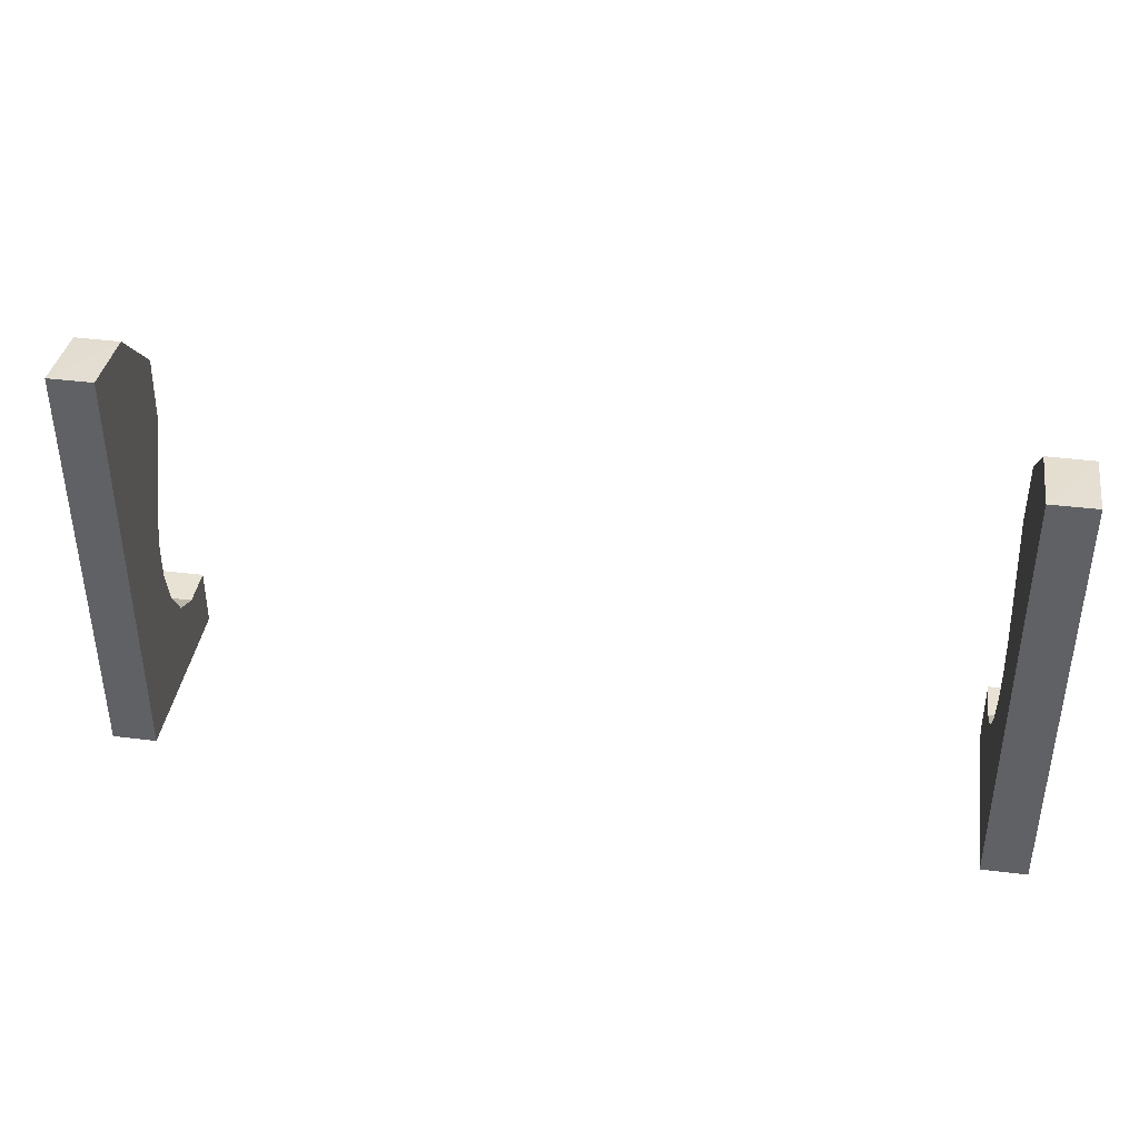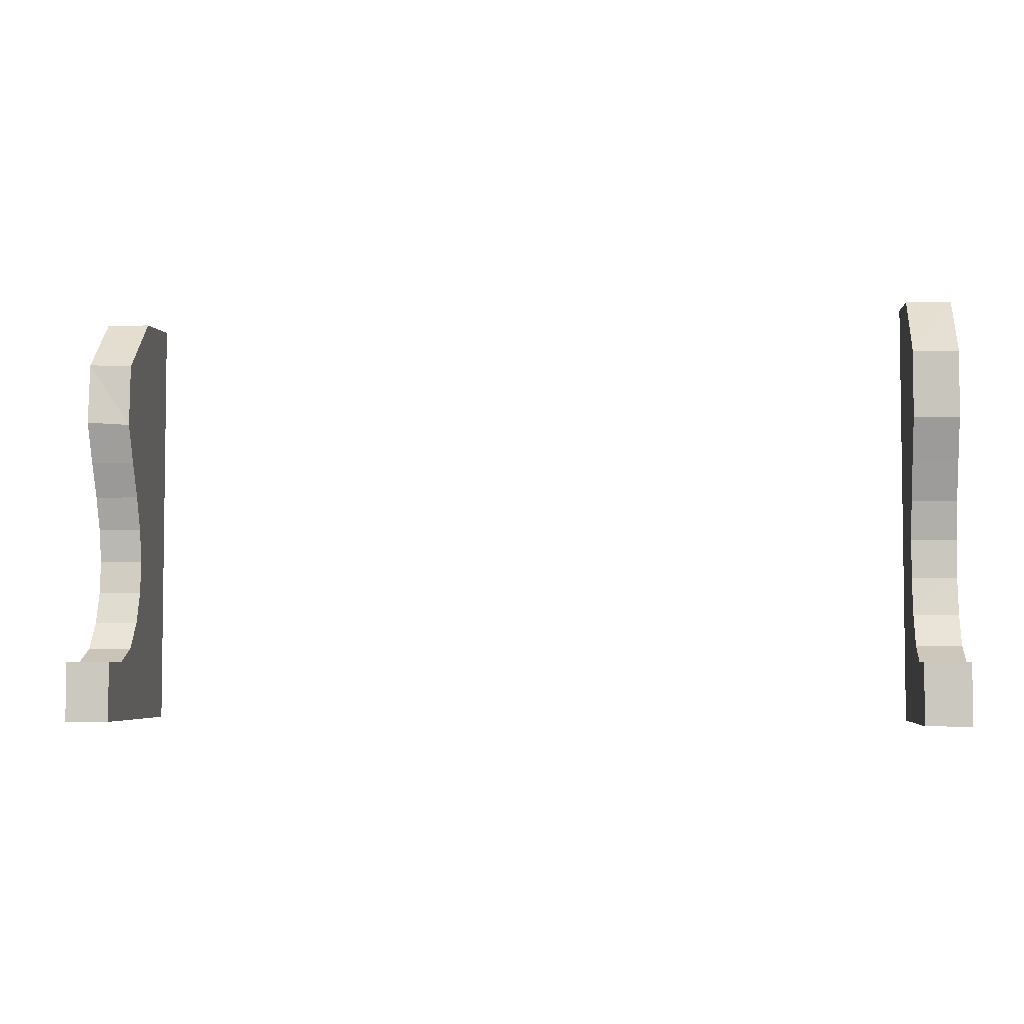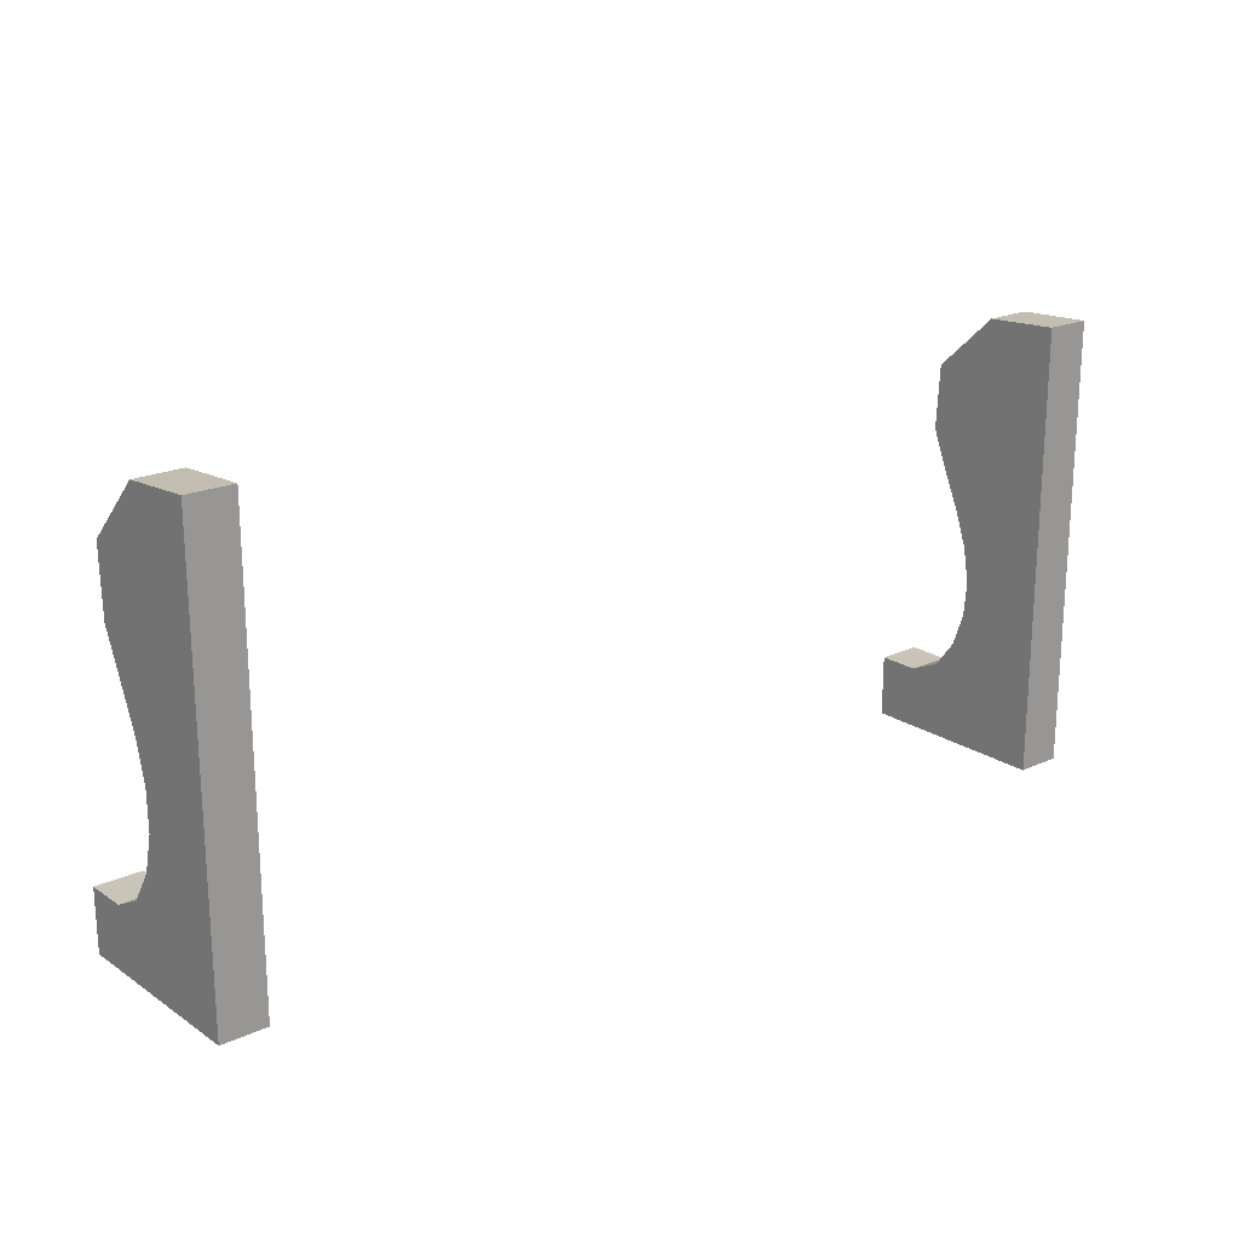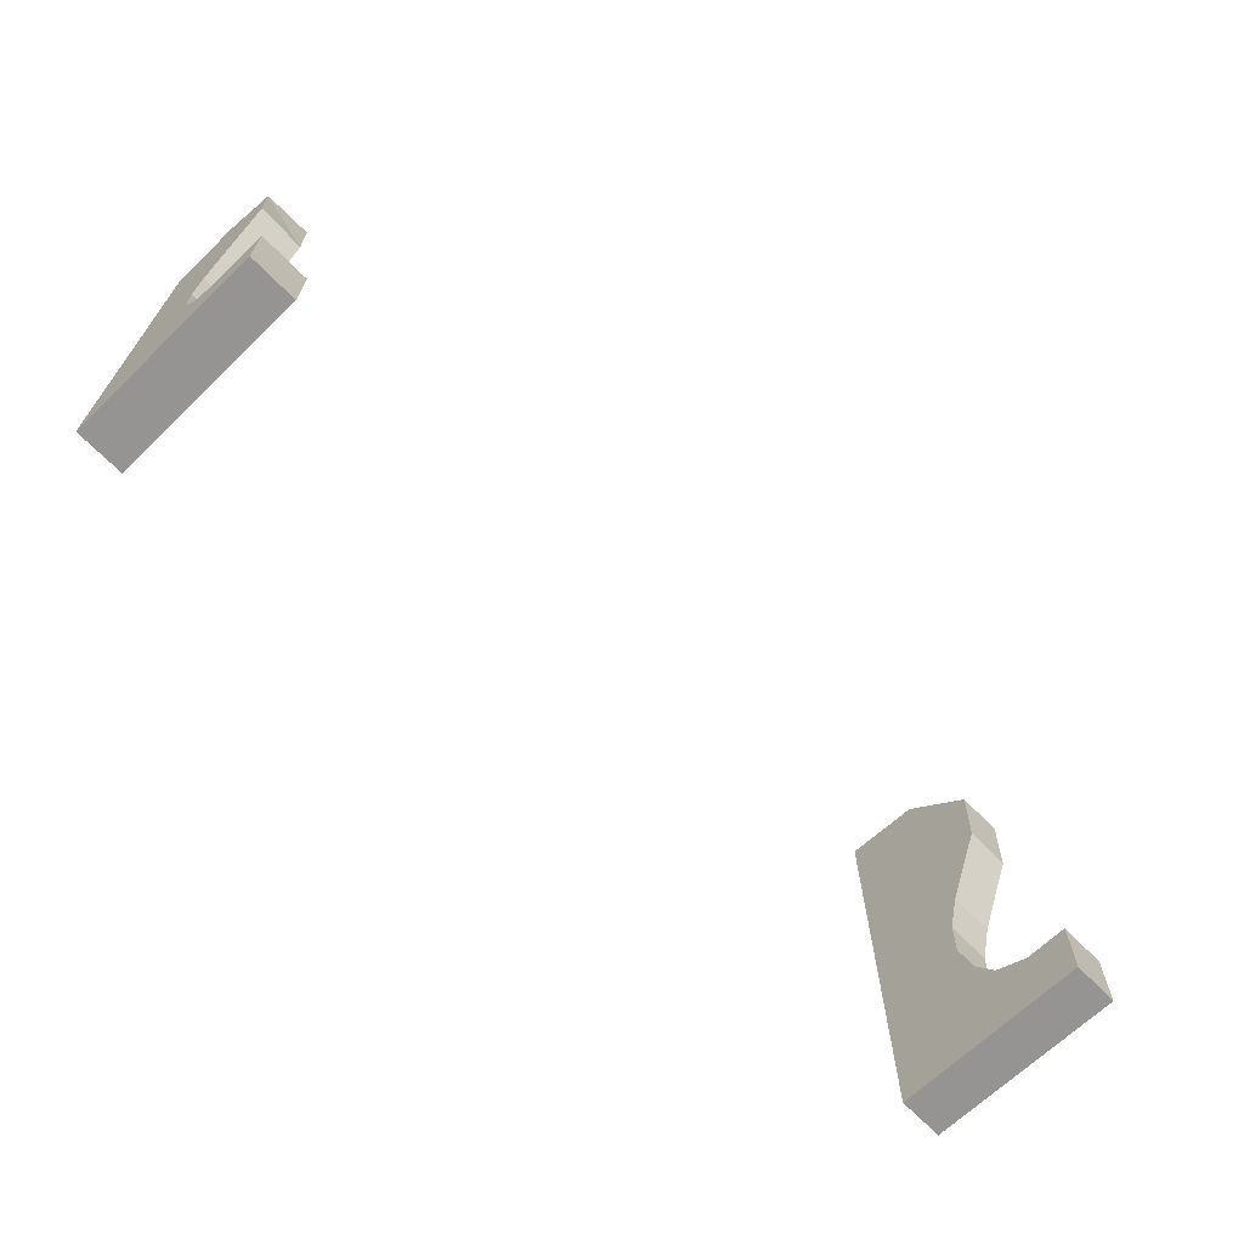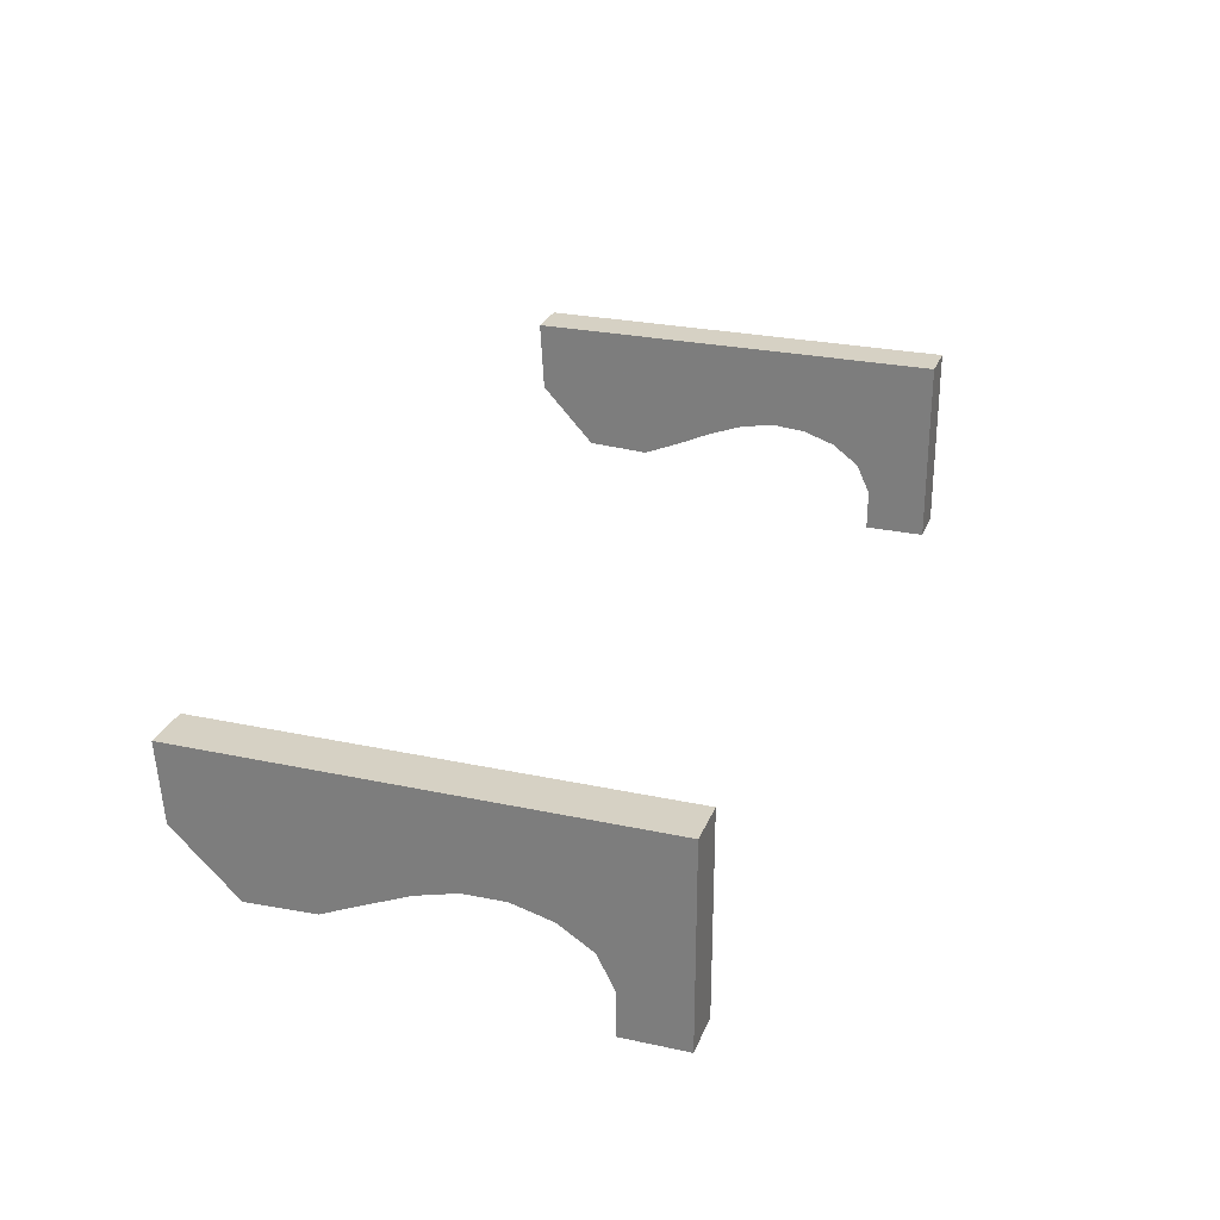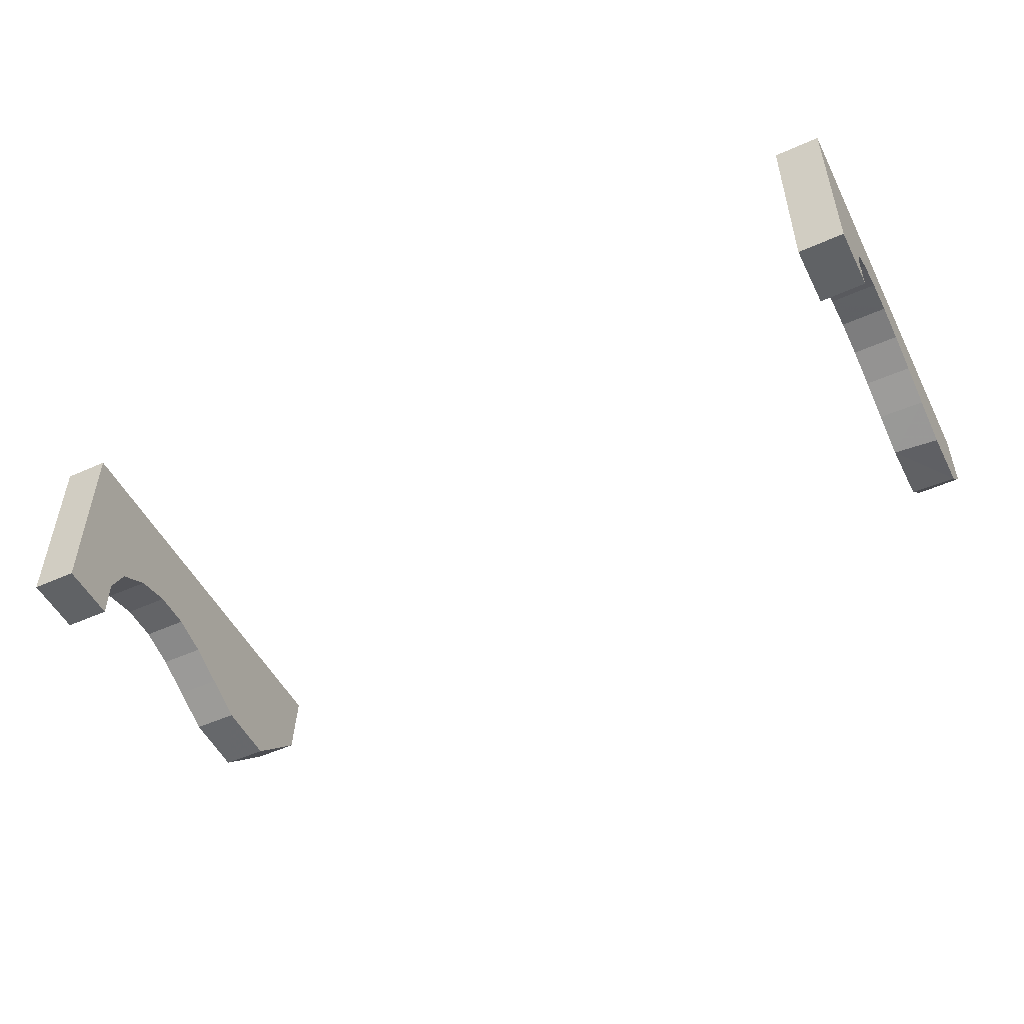
<metadata>
{"format":"obj","ext":"obj","renderer":"f3d","projection":"perspective","resolution":1024,"background":"white","views":[{"elev":39.7,"azim":-171.3,"up":"+Z"},{"elev":-4.5,"azim":6.2,"up":"+Z"},{"elev":20.1,"azim":140.1,"up":"+Z"},{"elev":-67.1,"azim":-46.0,"up":"+Z"},{"elev":26.7,"azim":108.5,"up":"+Y"},{"elev":-50.5,"azim":-153.8,"up":"+Y"}]}
</metadata>
<code>
v 101.6 76.33 -39.97
v 101.6 76.33 -43.15
v 101.6 86.16 -43.15
v 101.6 86.16 -20.49
v 99.26 76.33 -39.97
v 99.26 76.33 -43.15
v 99.26 86.16 -43.15
v 99.26 86.16 -20.49
v 101.6 81.47 -24.39
v 101.6 81.39 -40.51
v 99.26 81.5 -24.38
v 99.26 81.39 -40.5
v 101.6 78.5 -39.96
v 99.26 78.5 -39.97
v 101.6 76.33 -41.56
v 101.6 78.79 -41.48
v 99.26 76.33 -41.56
v 101.6 78.84 -43.15
v 99.26 78.84 -43.15
v 101.6 86.16 -40.94
v 101.6 83.93 -40.97
v 101.6 83.8 -43.15
v 99.26 83.8 -43.15
v 99.26 86.16 -40.94
v 101.6 86.16 -23.12
v 99.26 86.16 -23.1
v 101.6 82.32 -20.78
v 101.6 83.17 -23.39
v 99.26 82.38 -20.74
v 99.26 78.78 -41.47
v 99.26 83.93 -40.97
v 99.26 83.21 -23.36
v 101.6 79.21 -23.91
v 101.6 81.38 -26.69
v 101.6 83.68 -25.82
v 101.6 79.34 -27.33
v 101.6 84.4 -38.57
v 101.6 82.69 -38.16
v 101.6 81.2 -37.51
v 101.6 80.13 -39.15
v 101.6 81.39 -43.15
v 99.26 79.21 -23.91
v 99.26 83.72 -25.77
v 99.26 81.39 -26.69
v 99.26 79.34 -27.33
v 99.26 81.39 -43.15
v 99.26 80.13 -39.15
v 99.26 81.2 -37.5
v 99.26 82.69 -38.15
v 99.26 84.4 -38.57
v 99.26 84.65 -35.91
v 99.26 86.16 -35.93
v 99.26 86.16 -38.54
v 99.26 83.2 -35.75
v 99.26 83.18 -33.33
v 99.26 84.66 -33.26
v 99.26 81.72 -35.57
v 99.26 81.7 -33.55
v 99.26 81.15 -31.53
v 99.26 82.8 -30.98
v 101.6 81.72 -35.57
v 101.6 81.7 -33.55
v 101.6 81.15 -31.53
v 101.6 80.29 -29.52
v 99.26 80.29 -29.52
v 101.6 83.18 -33.33
v 101.6 82.8 -30.97
v 101.6 82.13 -28.75
v 101.6 84.46 -30.67
v 101.6 84.09 -28.16
v 101.6 86.16 -30.67
v 101.6 86.16 -28.15
v 101.6 86.16 -25.67
v 99.26 86.16 -28.15
v 99.26 86.16 -25.67
v 99.26 84.1 -28.16
v 99.26 86.16 -30.67
v 99.26 84.46 -30.67
v 99.26 82.14 -28.75
v 99.26 86.16 -33.27
v 101.6 86.16 -33.28
v 101.6 86.16 -35.93
v 101.6 84.66 -33.27
v 101.6 84.65 -35.91
v 101.6 86.16 -38.54
v 101.6 83.2 -35.75
v 56.71 78.91 -39.97
v 56.71 78.91 -43.15
v 56.71 88.73 -43.15
v 56.71 88.73 -20.49
v 54.37 78.91 -39.97
v 54.37 78.91 -43.15
v 54.37 88.73 -43.15
v 54.37 88.73 -20.49
v 54.37 84.1 -24.03
v 56.71 84.07 -24.03
v 56.71 83.88 -40.66
v 54.37 83.88 -40.65
v 56.71 81.03 -39.97
v 54.37 81.03 -39.97
v 56.71 78.91 -41.56
v 56.71 81.32 -41.48
v 54.37 78.91 -41.56
v 56.71 81.38 -43.15
v 54.37 81.38 -43.15
v 56.71 88.73 -41.11
v 56.71 86.48 -41.11
v 56.71 86.37 -43.15
v 54.37 86.37 -43.15
v 54.37 88.73 -41.11
v 56.71 88.73 -22.89
v 54.37 88.73 -22.86
v 56.71 85.01 -20.71
v 56.71 85.76 -23.2
v 54.37 85.05 -20.68
v 54.37 81.32 -41.48
v 54.37 86.48 -41.11
v 54.37 85.82 -23.05
v 54.37 81.97 -23.45
v 54.37 83.92 -26.08
v 54.37 81.68 -26.71
v 54.37 86.29 -25.24
v 56.71 81.91 -23.56
v 56.71 83.85 -26.35
v 56.71 86.22 -25.4
v 56.71 81.73 -26.86
v 56.71 86.9 -38.98
v 56.71 85.15 -38.52
v 56.71 83.65 -37.81
v 56.71 82.6 -39.24
v 56.71 83.94 -43.15
v 54.37 83.94 -43.15
v 54.37 82.6 -39.24
v 54.37 83.66 -37.8
v 54.37 85.16 -38.51
v 54.37 86.9 -38.98
v 54.37 87.18 -36.63
v 54.37 88.73 -36.65
v 54.37 88.73 -38.96
v 54.37 85.7 -36.4
v 54.37 85.82 -34.26
v 54.37 87.26 -34.28
v 54.37 84.23 -36.11
v 54.37 84.39 -34.34
v 54.37 84.06 -32.54
v 54.37 85.61 -32.14
v 56.71 84.23 -36.11
v 56.71 84.39 -34.34
v 56.71 84.06 -32.54
v 56.71 83.42 -30.75
v 54.37 83.41 -30.74
v 56.71 85.82 -34.26
v 56.71 85.6 -32.15
v 56.71 85.14 -30.1
v 56.71 84.49 -28.14
v 56.71 82.58 -28.9
v 56.71 87.15 -31.97
v 56.71 86.91 -29.7
v 56.71 86.56 -27.52
v 56.71 88.73 -29.69
v 56.71 88.73 -27.45
v 56.71 88.73 -25.22
v 54.37 88.73 -27.43
v 54.37 88.73 -25.18
v 54.37 86.59 -27.44
v 54.37 88.73 -29.67
v 54.37 86.92 -29.67
v 54.37 85.16 -30.07
v 54.37 84.52 -28.05
v 54.37 82.56 -28.86
v 54.37 87.16 -31.96
v 54.37 88.73 -31.96
v 54.37 88.73 -34.3
v 56.71 88.73 -31.97
v 56.71 88.73 -34.3
v 56.71 88.73 -36.64
v 56.71 87.26 -34.28
v 56.71 87.17 -36.63
v 56.71 88.73 -38.96
v 56.71 85.7 -36.41
g ZBrush_defualt_group
f 1 13 14 5
g Group1
f 1 15 16 13
g Group2
f 1 5 17 15
f 2 15 17 6
g Group1
f 2 18 16 15
g Group3
f 2 6 19 18
g Group1
f 3 20 21 22
g Group3
f 3 22 23 7
g Group4
f 3 7 24 20
f 4 25 26 8
g Group1
f 4 27 28 25
g ZBrush_defualt_group
f 4 8 29 27
g Group5
f 5 14 30 17
f 6 17 30 19
f 7 23 31 24
f 8 26 32 29
g Group1
f 9 28 27 33
f 9 34 35 28
f 9 33 36 34
f 10 21 37 38
f 10 38 39 40
f 10 40 13 16
f 10 41 22 21
f 10 16 18 41
g Group5
f 11 42 29 32
f 11 32 43 44
f 11 44 45 42
f 12 31 23 46
f 12 47 48 49
f 12 49 50 31
f 12 46 19 30
f 12 30 14 47
f 50 51 52 53
f 50 53 24 31
f 50 49 54 51
f 54 55 56 51
f 54 49 48 57
f 54 57 58 55
f 58 59 60 55
g ZBrush_defualt_group
f 58 57 61 62
f 58 62 63 59
f 63 64 65 59
g Group1
f 63 62 66 67
f 63 67 68 64
f 68 34 36 64
f 68 67 69 70
f 68 70 35 34
f 70 69 71 72
f 70 72 73 35
f 73 25 28 35
g Group4
f 73 72 74 75
f 73 75 26 25
g Group5
f 75 74 76 43
f 75 43 32 26
f 76 74 77 78
f 76 78 60 79
f 76 79 44 43
f 79 60 59 65
f 79 65 45 44
f 78 77 80 56
f 78 56 55 60
g Group4
f 80 77 71 81
f 80 81 82 52
g Group5
f 80 52 51 56
g Group1
f 82 81 83 84
f 82 84 37 85
g Group4
f 82 85 53 52
g Group1
f 85 37 21 20
g Group4
f 85 20 24 53
g Group1
f 84 83 66 86
f 84 86 38 37
f 86 66 62 61
f 86 61 39 38
f 83 69 67 66
f 83 81 71 69
g Group4
f 77 74 72 71
g ZBrush_defualt_group
f 65 64 36 45
f 61 57 48 39
f 48 47 40 39
f 47 14 13 40
g Group3
f 46 23 22 41
f 46 41 18 19
g ZBrush_defualt_group
f 45 36 33 42
f 42 33 27 29
g Group6
f 87 99 100 91
g Group7
f 87 101 102 99
g Group8
f 87 91 103 101
f 88 101 103 92
g Group7
f 88 104 102 101
g Group9
f 88 92 105 104
g Group7
f 89 106 107 108
g Group9
f 89 108 109 93
g Group10
f 89 93 110 106
f 90 111 112 94
g Group7
f 90 113 114 111
g Group6
f 90 94 115 113
g Group11
f 91 100 116 103
f 92 103 116 105
f 93 109 117 110
f 94 112 118 115
f 95 119 115 118
f 95 120 121 119
f 95 118 122 120
g Group7
f 96 114 113 123
f 96 124 125 114
f 96 123 126 124
f 97 107 127 128
f 97 128 129 130
f 97 130 99 102
f 97 131 108 107
f 97 102 104 131
g Group11
f 98 117 109 132
f 98 133 134 135
f 98 135 136 117
f 98 132 105 116
f 98 116 100 133
f 136 137 138 139
f 136 139 110 117
f 136 135 140 137
f 140 141 142 137
f 140 135 134 143
f 140 143 144 141
f 144 145 146 141
g Group6
f 144 143 147 148
f 144 148 149 145
f 149 150 151 145
g Group7
f 149 148 152 153
f 149 153 154 150
f 154 155 156 150
f 154 153 157 158
f 154 158 159 155
f 159 125 124 155
f 159 158 160 161
f 159 161 162 125
f 162 111 114 125
g Group10
f 162 161 163 164
f 162 164 112 111
g Group11
f 164 163 165 122
f 164 122 118 112
f 165 163 166 167
f 165 167 168 169
f 165 169 120 122
f 169 168 151 170
f 169 170 121 120
g Group6
f 170 151 150 156
f 170 156 126 121
g Group11
f 168 167 171 146
f 168 146 145 151
f 171 167 166 172
f 171 172 173 142
f 171 142 141 146
g Group10
f 173 172 174 175
f 173 175 176 138
g Group11
f 173 138 137 142
g Group7
f 176 175 177 178
f 176 178 127 179
g Group10
f 176 179 139 138
g Group7
f 179 127 107 106
g Group10
f 179 106 110 139
g Group7
f 178 177 152 180
f 178 180 128 127
f 180 152 148 147
f 180 147 129 128
f 177 157 153 152
f 177 175 174 157
f 174 160 158 157
g Group10
f 174 172 166 160
f 166 163 161 160
g Group7
f 156 155 124 126
g Group6
f 147 143 134 129
f 134 133 130 129
f 133 100 99 130
g Group9
f 132 109 108 131
f 132 131 104 105
g Group6
f 126 123 119 121
f 123 113 115 119

</code>
